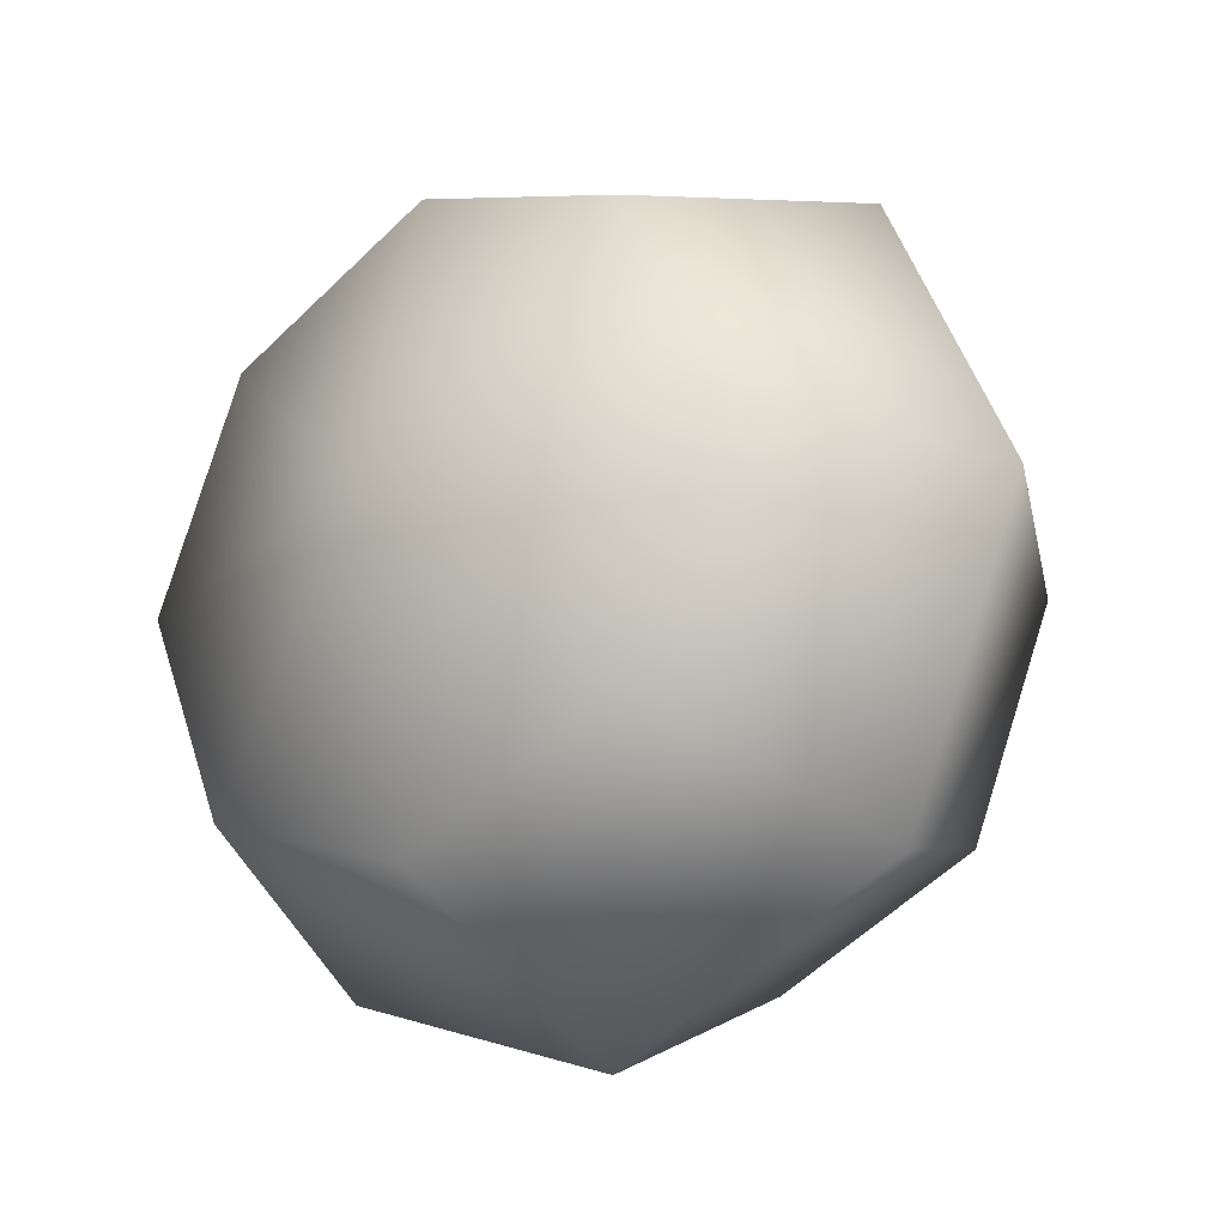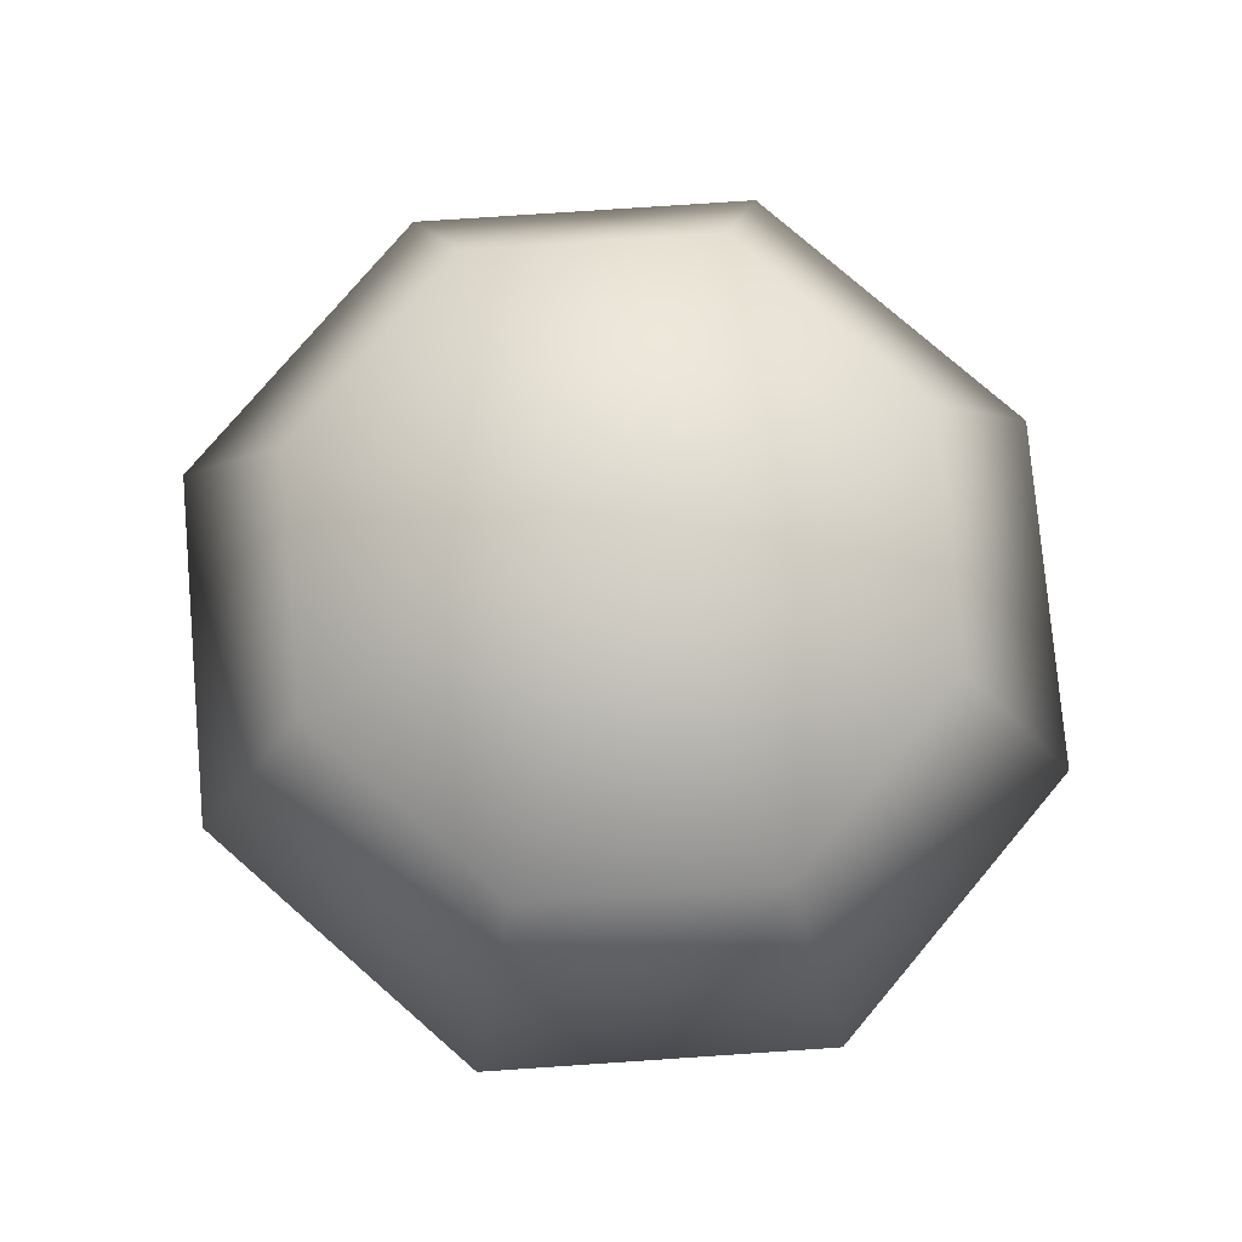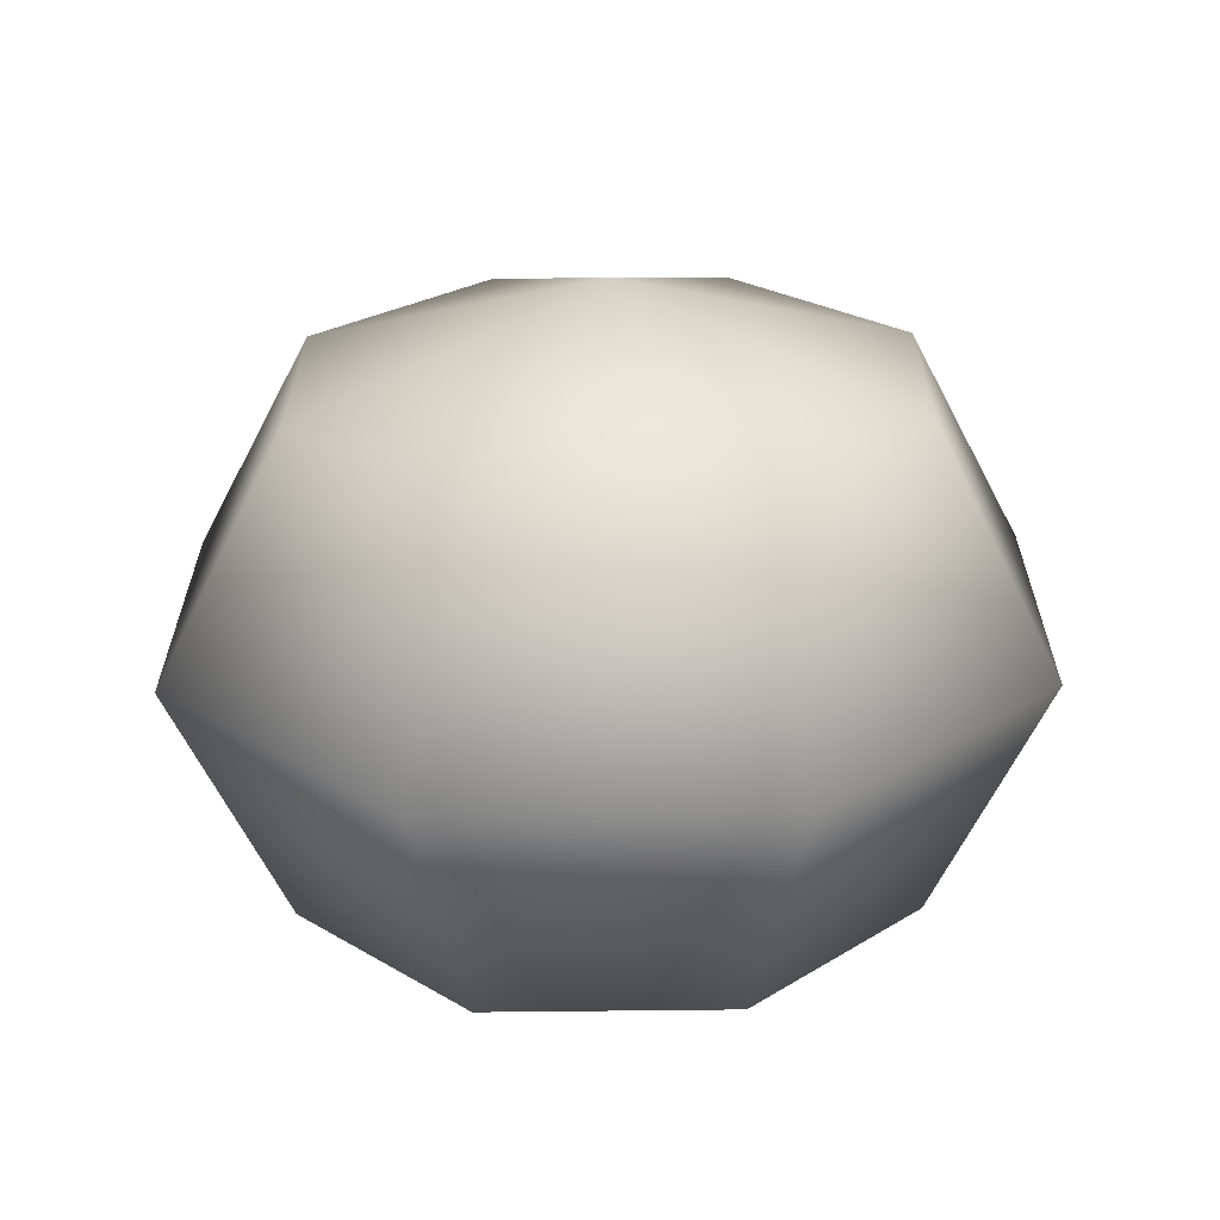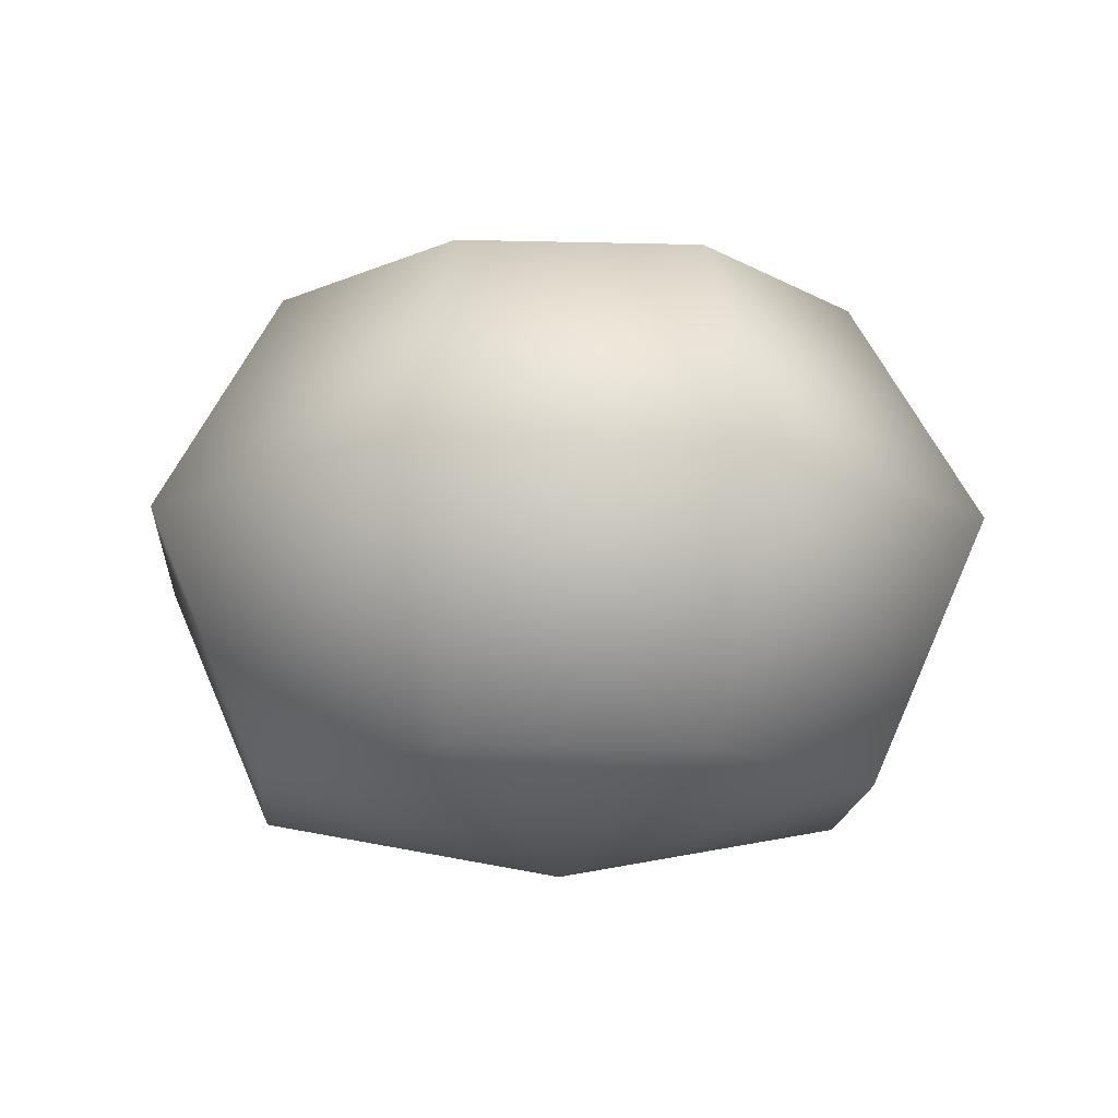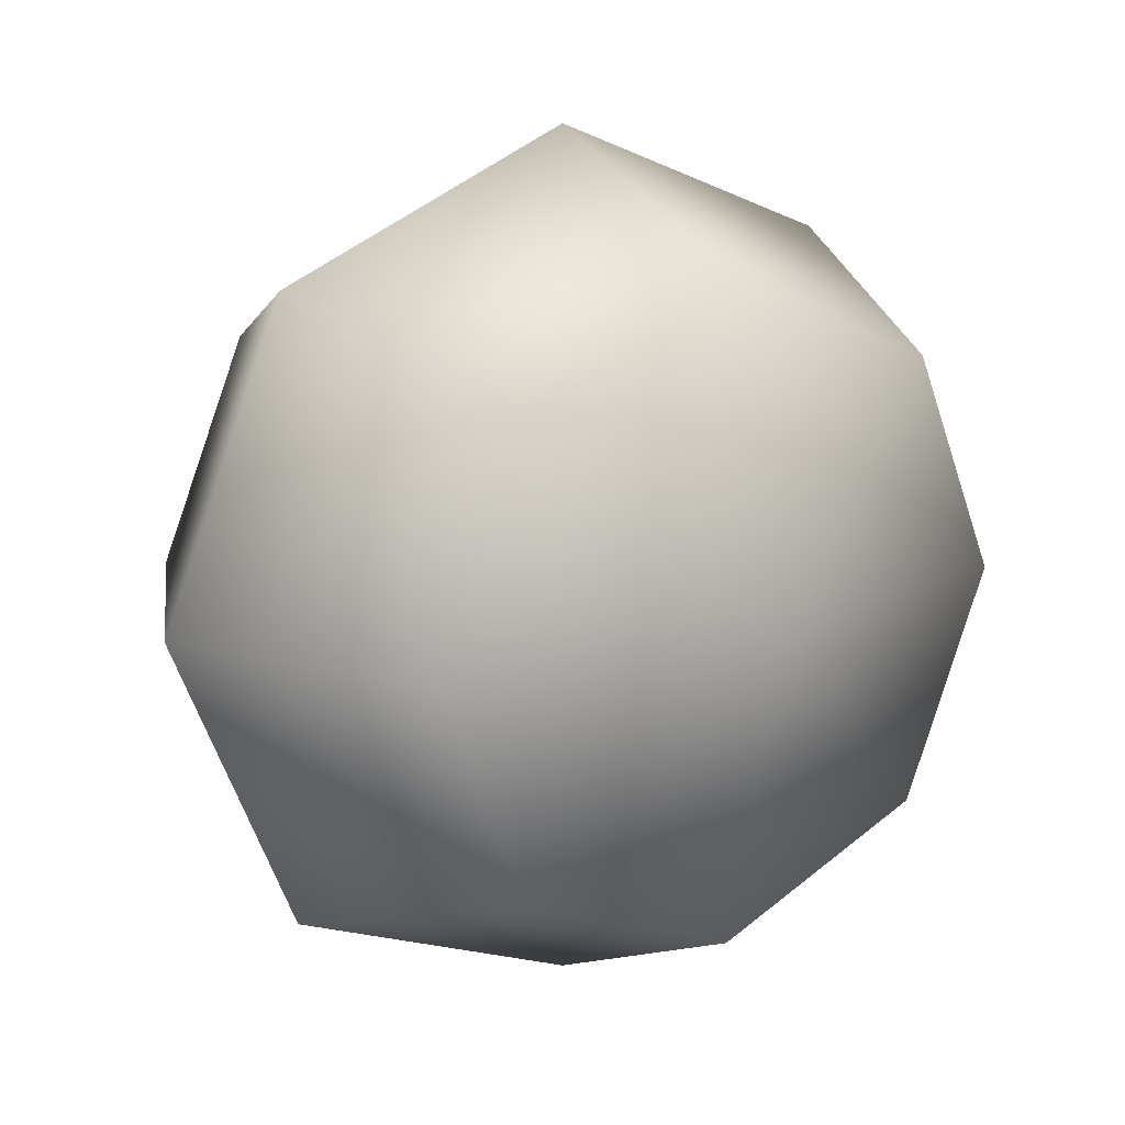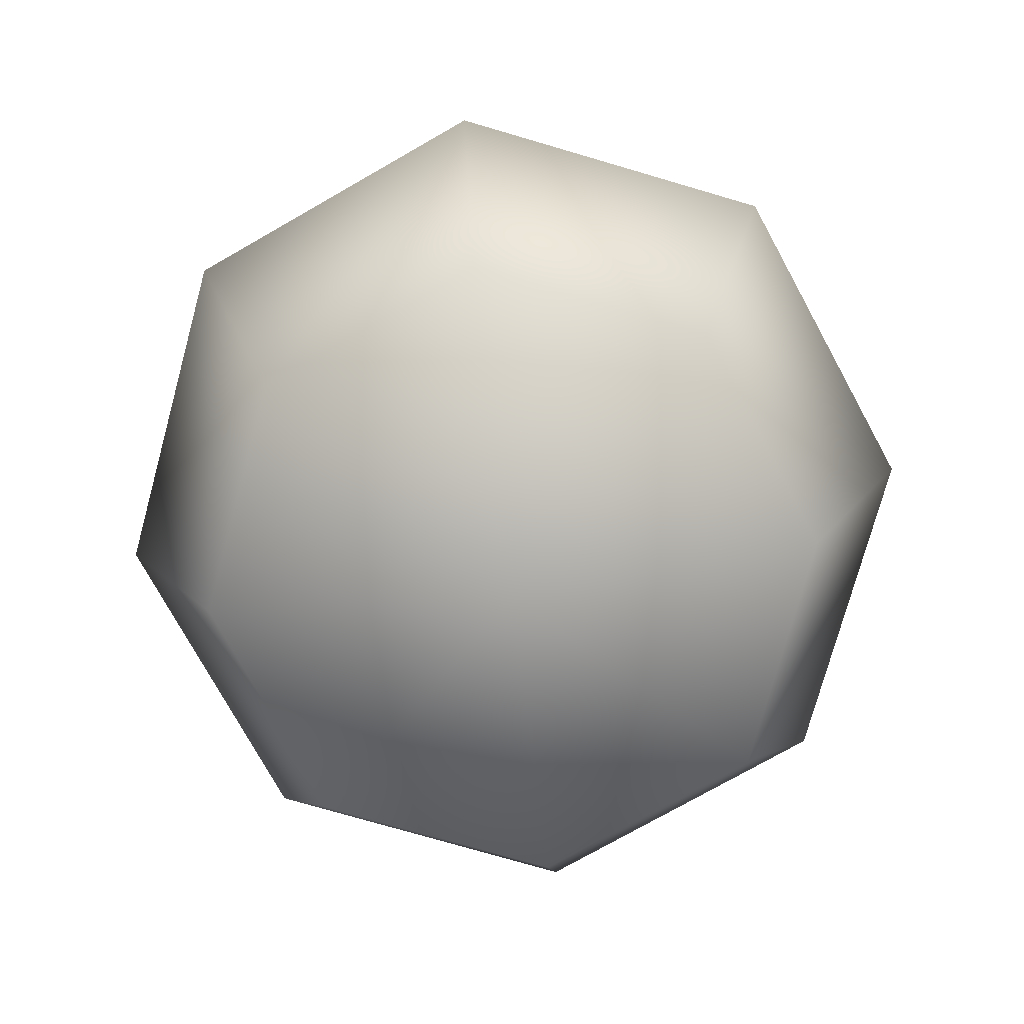
<metadata>
{"format":"obj","ext":"obj","renderer":"f3d","projection":"perspective","resolution":1024,"background":"white","views":[{"elev":-25.1,"azim":40.8,"up":"+Z"},{"elev":77.0,"azim":63.1,"up":"+Y"},{"elev":25.4,"azim":-23.0,"up":"+Y"},{"elev":-16.1,"azim":19.1,"up":"+Y"},{"elev":15.8,"azim":-36.6,"up":"+Z"},{"elev":-75.0,"azim":-83.3,"up":"+Y"}]}
</metadata>
<code>
g default
v 3.641 1.149 -3.542
v 0 1.149 -5.009
v -3.641 1.149 -3.542
v -5.148 1.149 0
v -3.641 1.149 3.542
v 0 1.149 5.009
v 3.641 1.149 3.542
v 5.148 1.149 0
v 4.987 5.281 -4.852
v 0 5.281 -6.861
v -4.987 5.281 -4.852
v -7.052 5.281 0
v -4.987 5.281 4.852
v 0 5.281 6.861
v 4.987 5.281 4.852
v 7.052 5.281 0
v 3.526 9.015 -3.431
v 0 9.015 -4.852
v -3.526 9.015 -3.431
v -4.987 9.015 0
v -3.526 9.015 3.431
v 0 9.015 4.852
v 3.526 9.015 3.431
v 4.987 9.015 0
v 0 0 0
v 0 10.56 0
g ForestBush01:pSphere59
f 2 1 25
f 3 2 25
f 4 3 25
f 5 4 25
f 6 5 25
f 7 6 25
f 8 7 25
f 1 8 25
f 1 2 10 9
f 2 3 11 10
f 3 4 12 11
f 4 5 13 12
f 5 6 14 13
f 6 7 15 14
f 7 8 16 15
f 8 1 9 16
f 9 10 18 17
f 10 11 19 18
f 11 12 20 19
f 12 13 21 20
f 13 14 22 21
f 14 15 23 22
f 15 16 24 23
f 16 9 17 24
f 17 18 26
f 18 19 26
f 19 20 26
f 20 21 26
f 21 22 26
f 22 23 26
f 23 24 26
f 24 17 26

</code>
